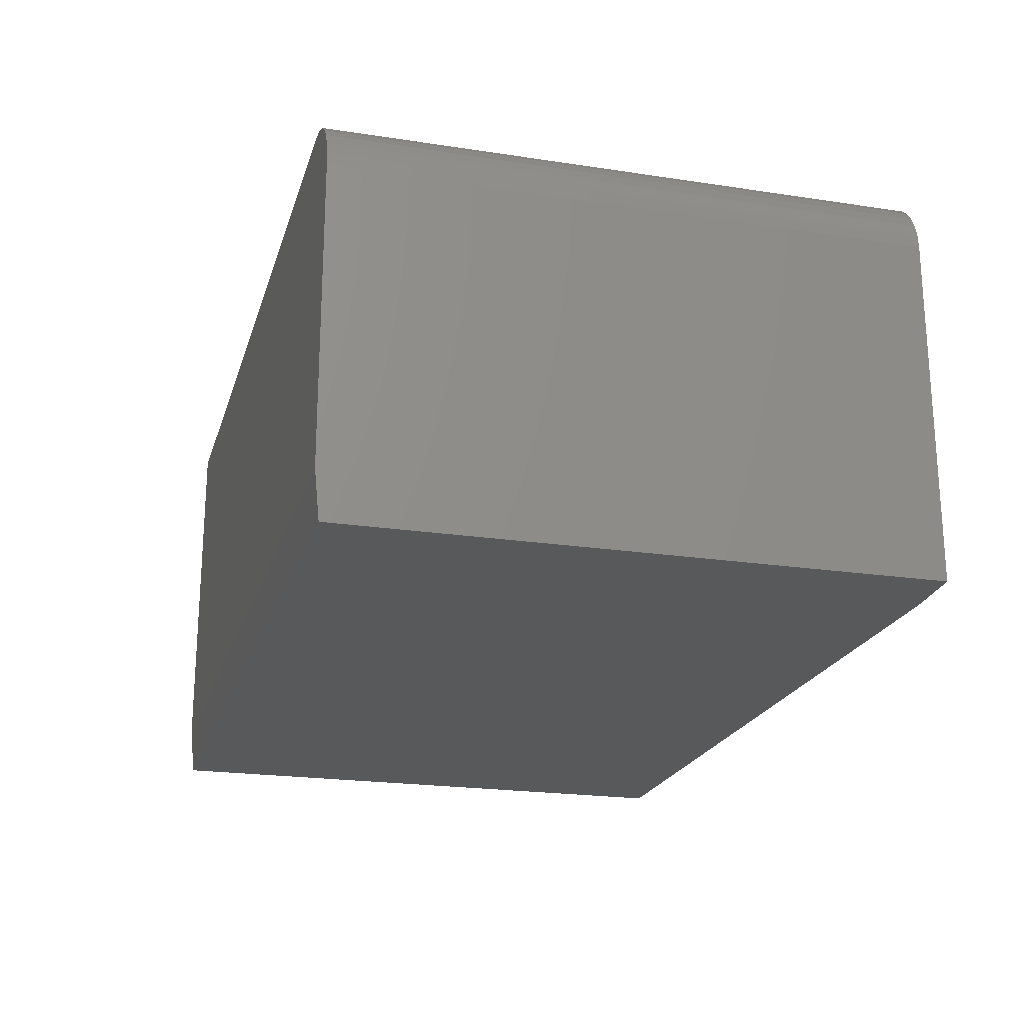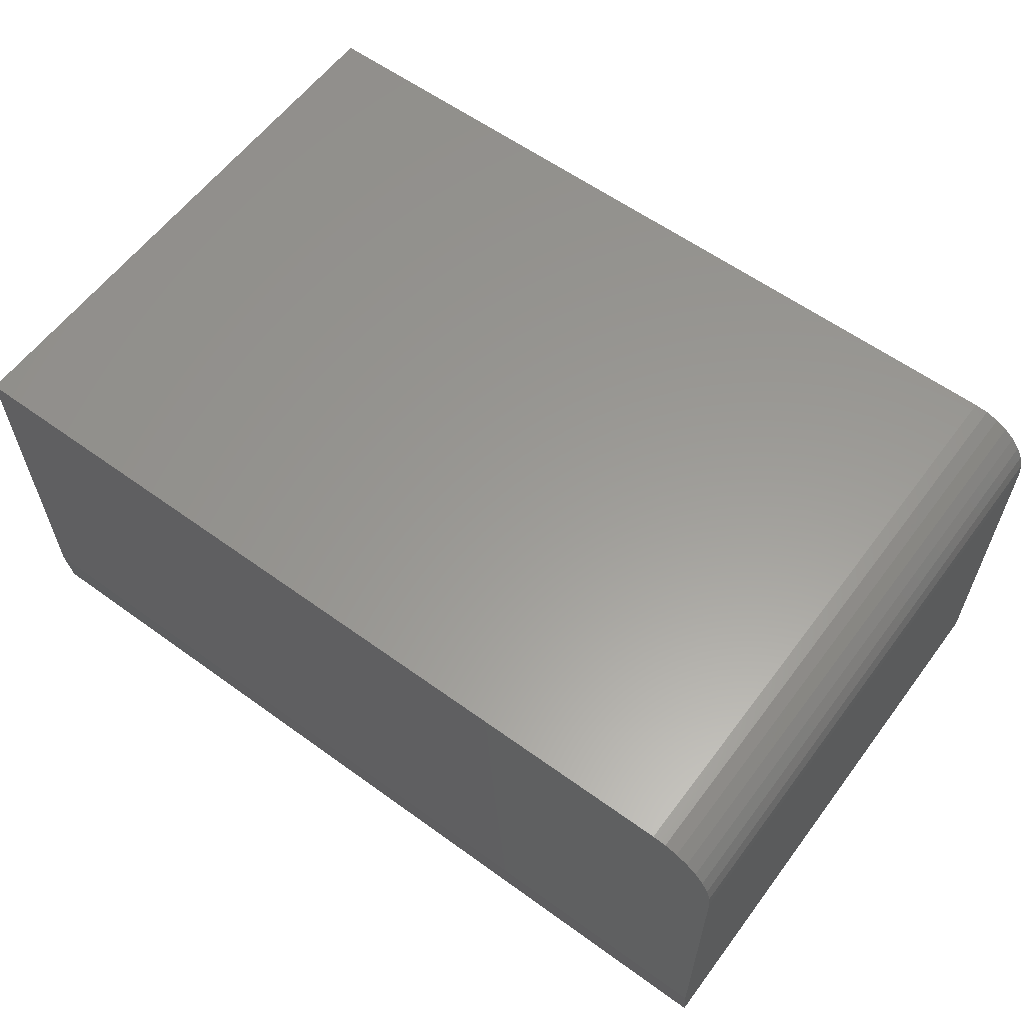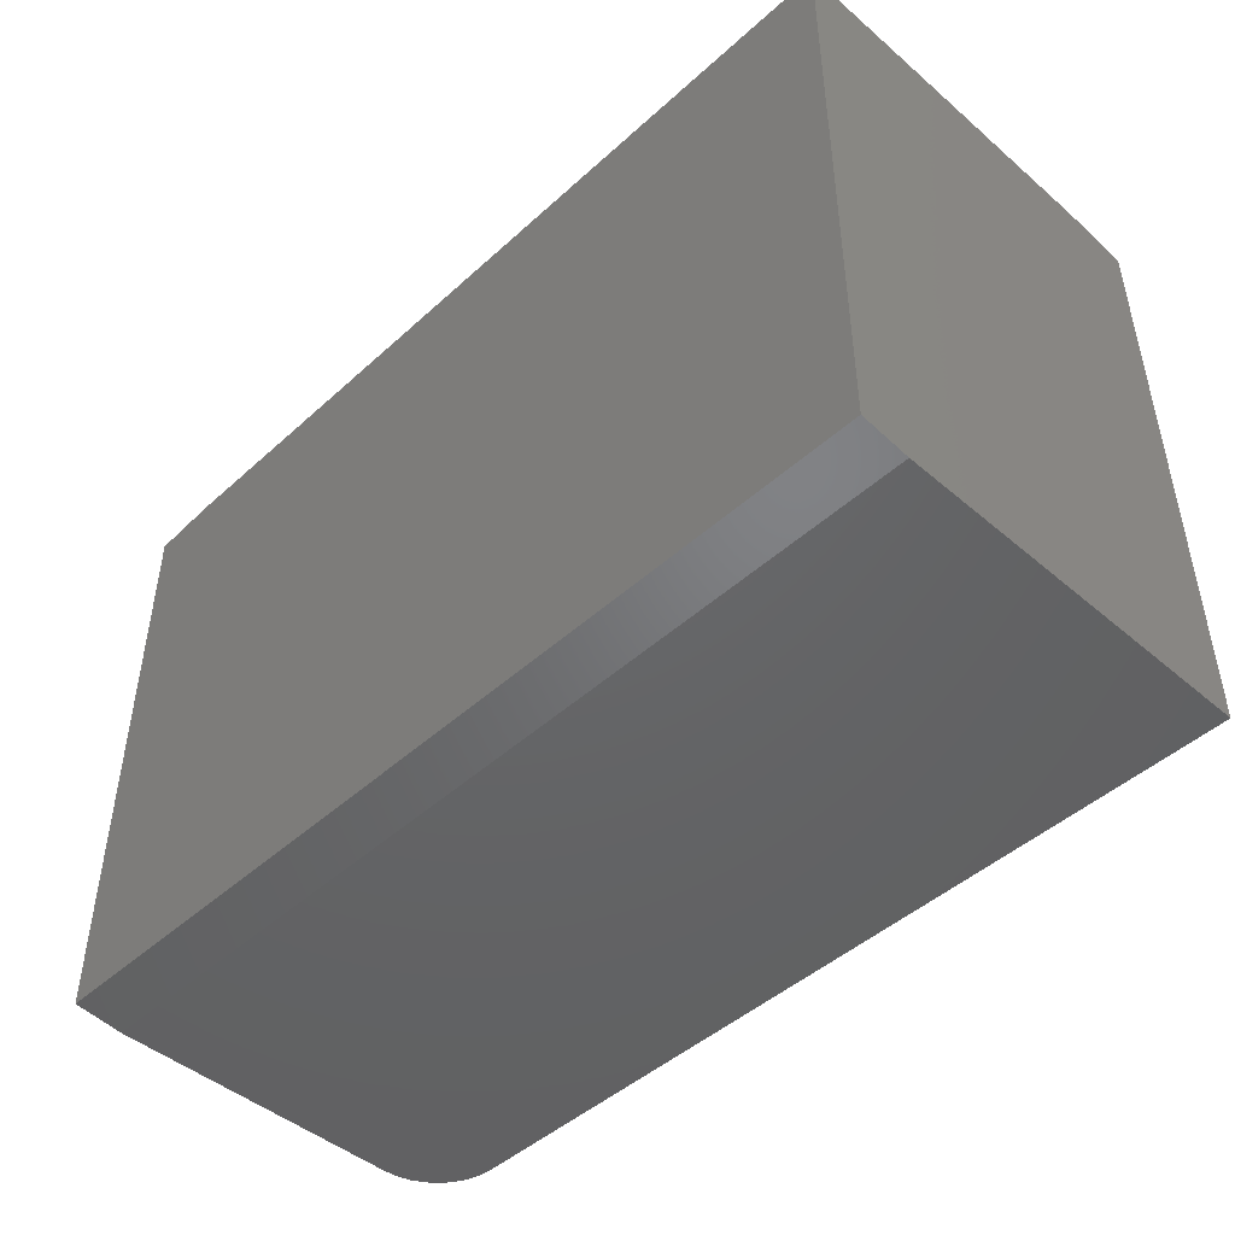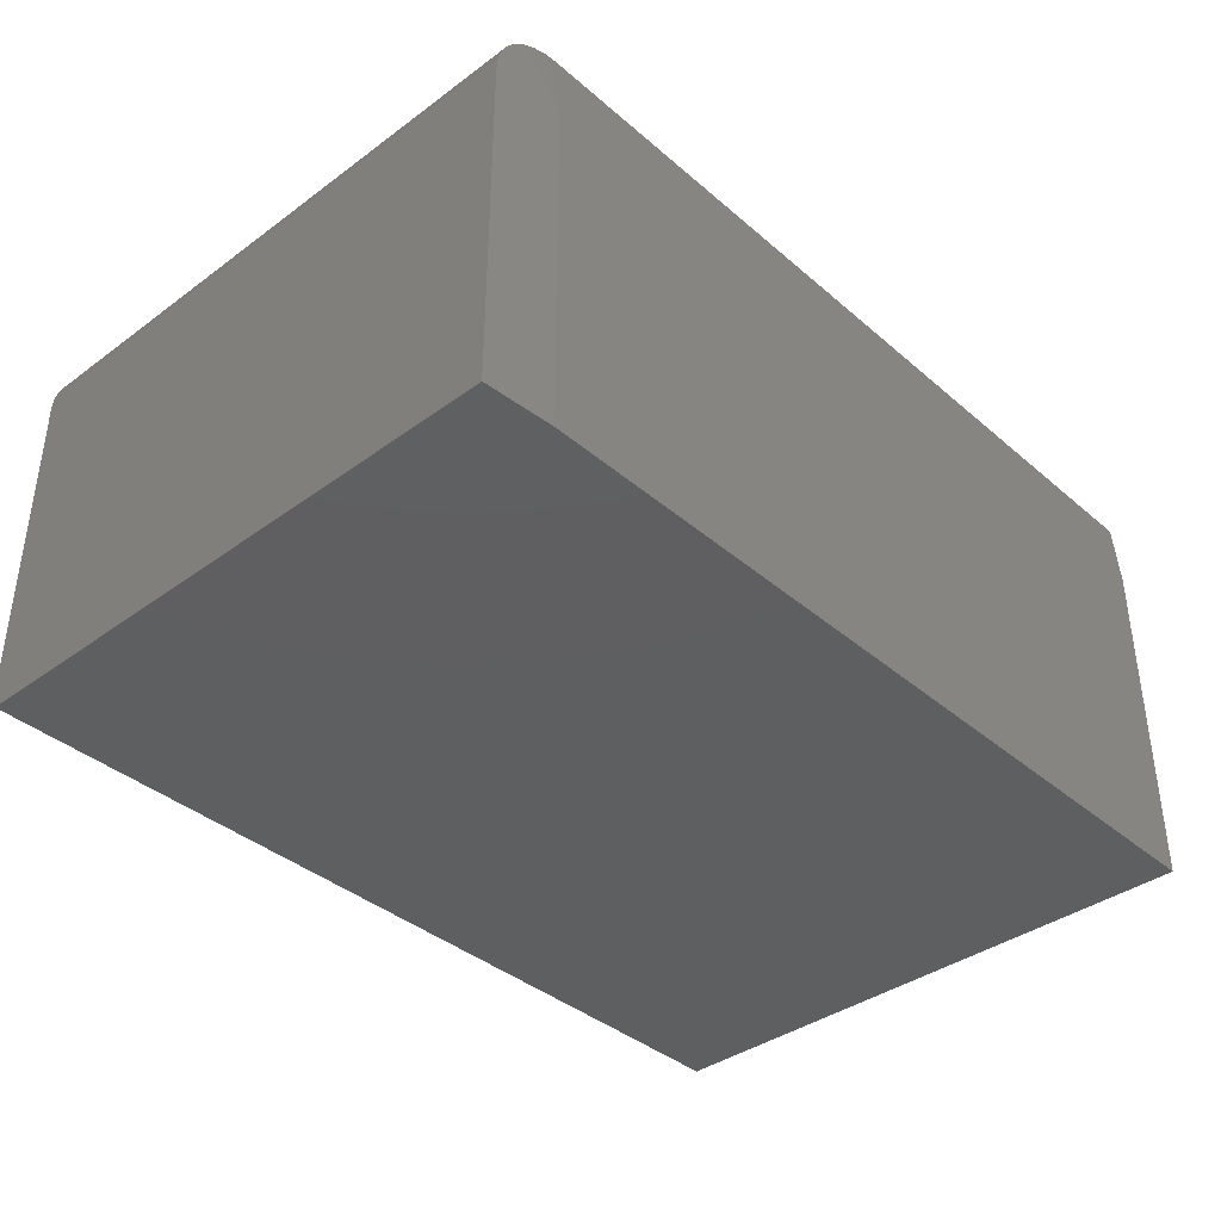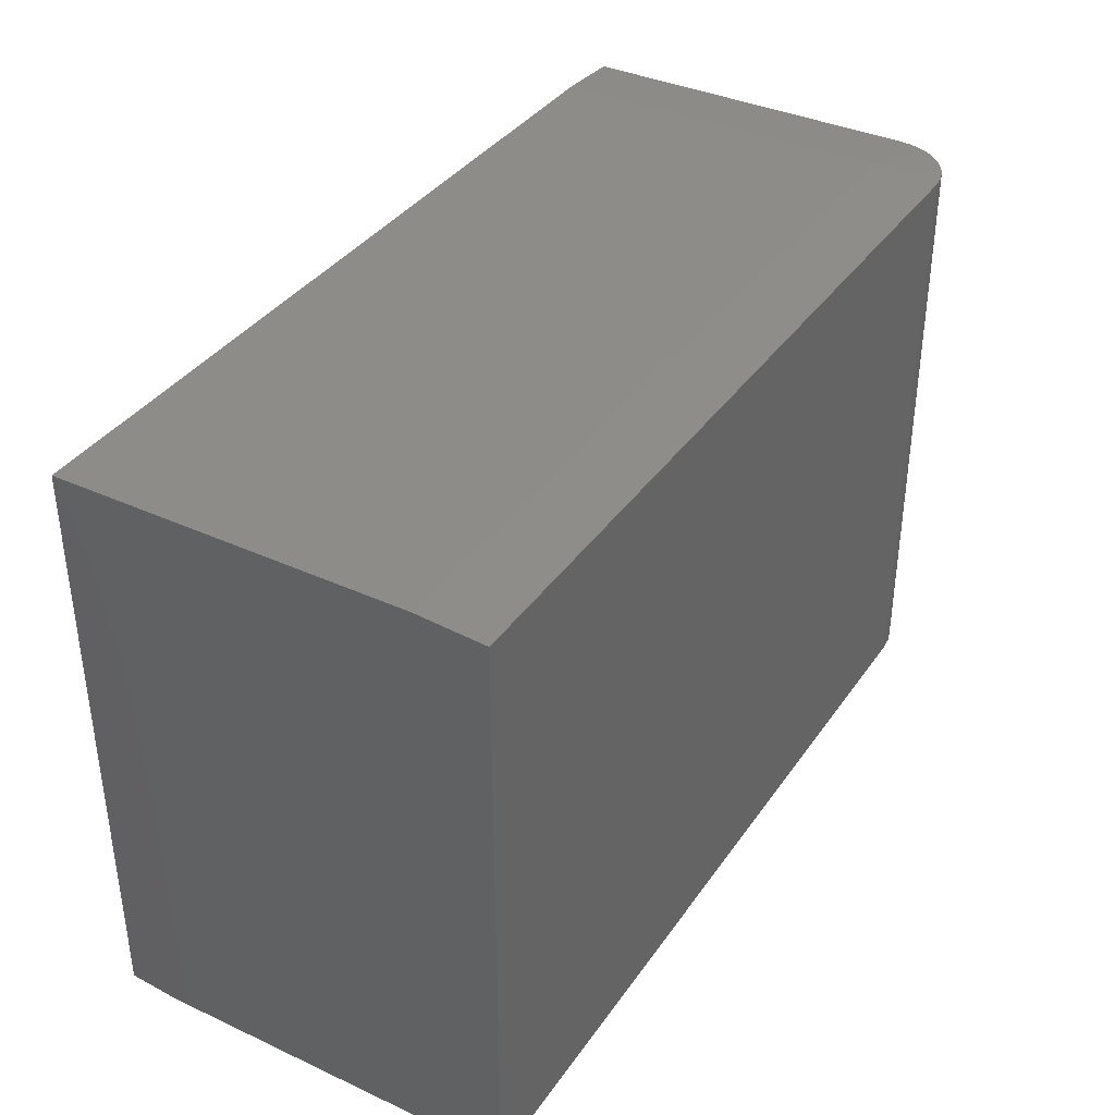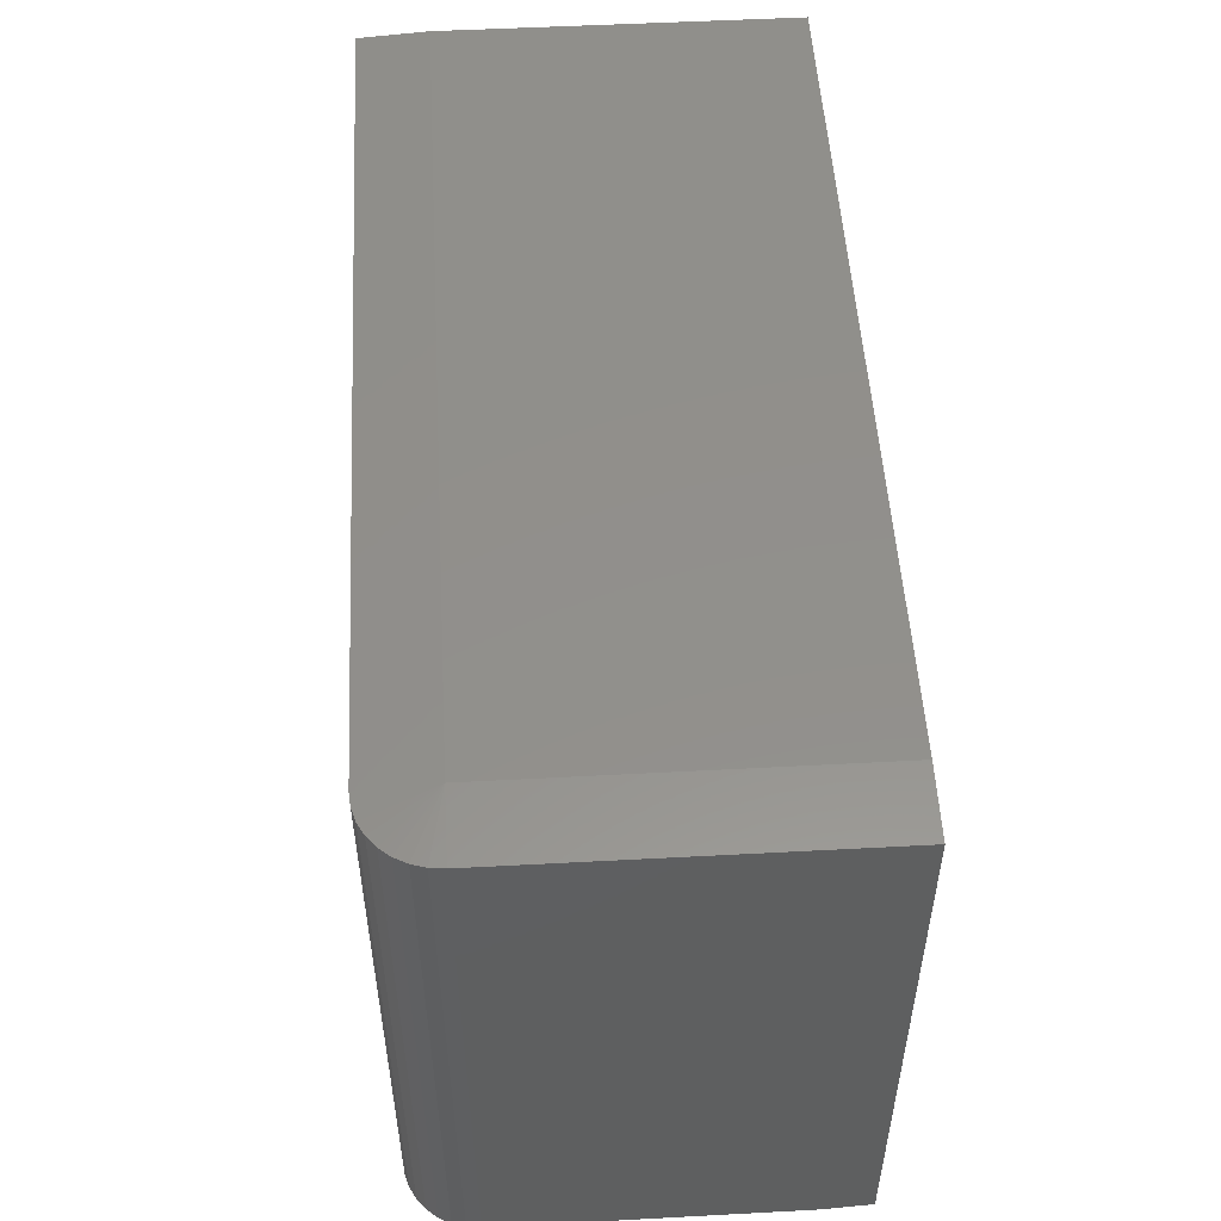
<metadata>
{"format":"stl","ext":"stl","renderer":"f3d","projection":"perspective","resolution":1024,"background":"white","views":[{"elev":-21.3,"azim":74.8,"up":"+Z"},{"elev":59.7,"azim":36.6,"up":"+Z"},{"elev":-46.4,"azim":-134.2,"up":"+Y"},{"elev":-38.2,"azim":132.8,"up":"+Z"},{"elev":37.2,"azim":-59.4,"up":"+Y"},{"elev":51.8,"azim":86.7,"up":"+Y"}]}
</metadata>
<code>
# stl→obj: 29 verts, 54 faces
v 0.7184 -0.4762 0.5547
v 0.7184 0.4633 0.5547
v 0.7163 -0.4762 0.576
v 0.7163 0.4633 0.576
v 0.7101 -0.4762 0.5965
v 0.7101 0.4633 0.5965
v 0.7 -0.4762 0.6155
v 0.7 0.4633 0.6155
v 0.6864 -0.4762 0.632
v 0.6864 0.4633 0.632
v 0.6698 -0.4762 0.6456
v 0.6698 0.4633 0.6456
v 0.6509 -0.4762 0.6557
v 0.6509 0.4633 0.6557
v 0.6304 -0.4762 0.662
v 0.6304 0.4633 0.662
v 0.609 -0.4762 0.6641
v 0.609 0.4633 0.6641
v 0.7184 0.4633 0
v 0.7184 -0.4684 0
v 0.7184 -0.4762 0.07812
v -0.7184 -0.4762 0.6641
v -0.7184 0.4633 0.6641
v 0.609 0.4711 0.5547
v 0.609 0.4711 0
v -0.7184 0.4711 0.5547
v -0.7184 0.4711 0
v -0.7184 -0.4684 0
v -0.7184 -0.4762 0.07812
f 1 2 3
f 3 2 4
f 3 4 5
f 5 4 6
f 5 6 7
f 7 6 8
f 7 8 9
f 9 8 10
f 9 10 11
f 11 10 12
f 11 12 13
f 13 12 14
f 13 14 15
f 15 14 16
f 15 16 17
f 17 16 18
f 19 2 20
f 20 2 1
f 20 1 21
f 22 17 23
f 23 17 18
f 24 25 26
f 26 25 27
f 25 19 27
f 27 19 20
f 27 20 28
f 26 27 23
f 23 27 22
f 22 27 28
f 22 28 29
f 2 19 24
f 24 19 25
f 23 18 26
f 26 18 24
f 24 18 16
f 24 16 14
f 24 14 12
f 24 12 10
f 24 10 8
f 24 8 6
f 24 6 4
f 24 4 2
f 21 1 3
f 21 3 5
f 21 5 7
f 21 7 9
f 21 9 11
f 21 11 13
f 21 13 15
f 21 15 17
f 21 17 22
f 21 22 29
f 29 28 21
f 21 28 20

</code>
